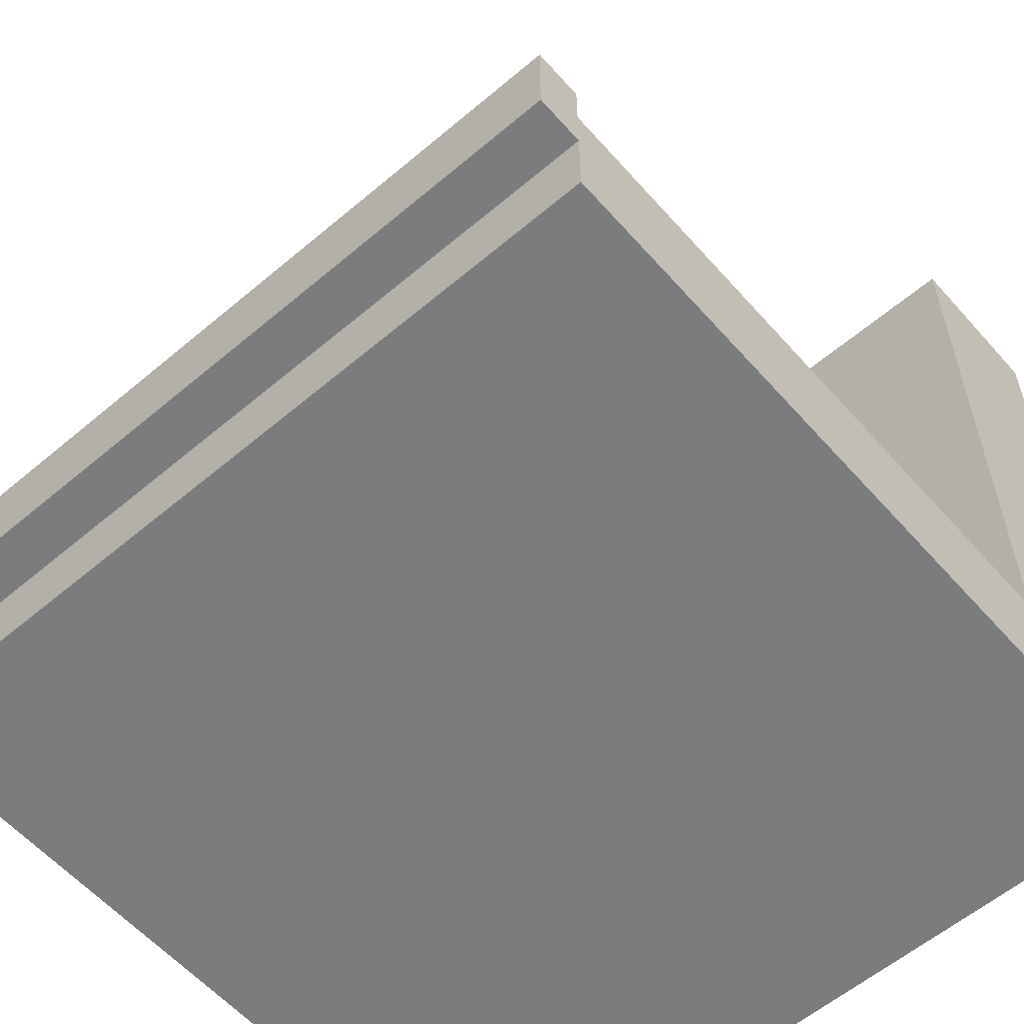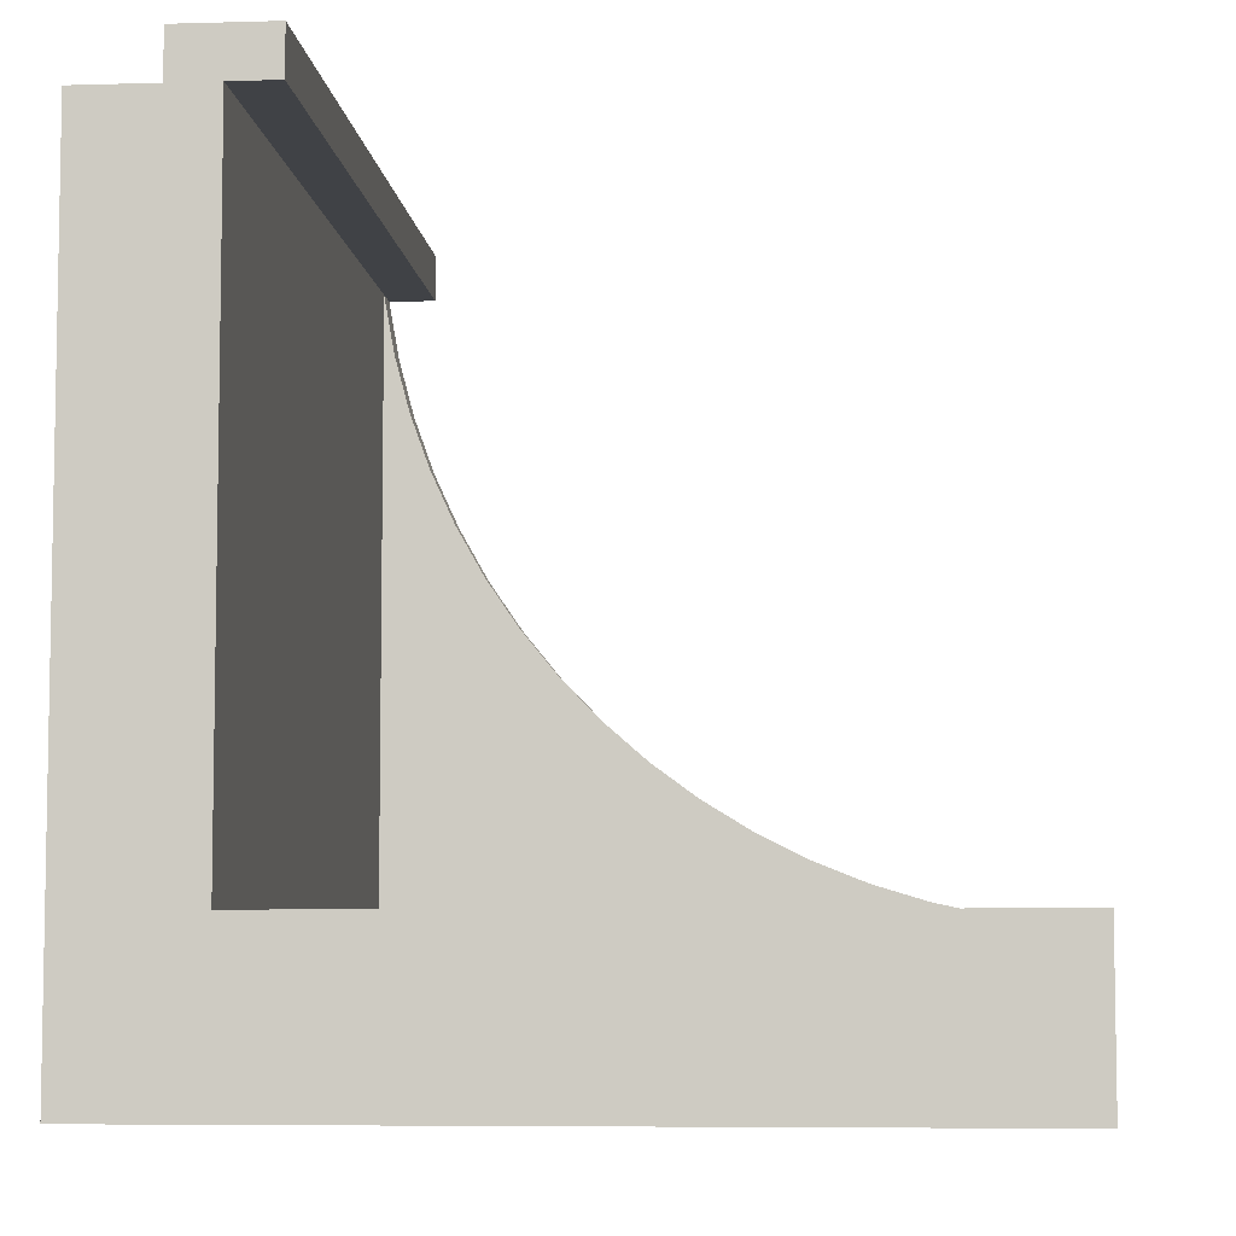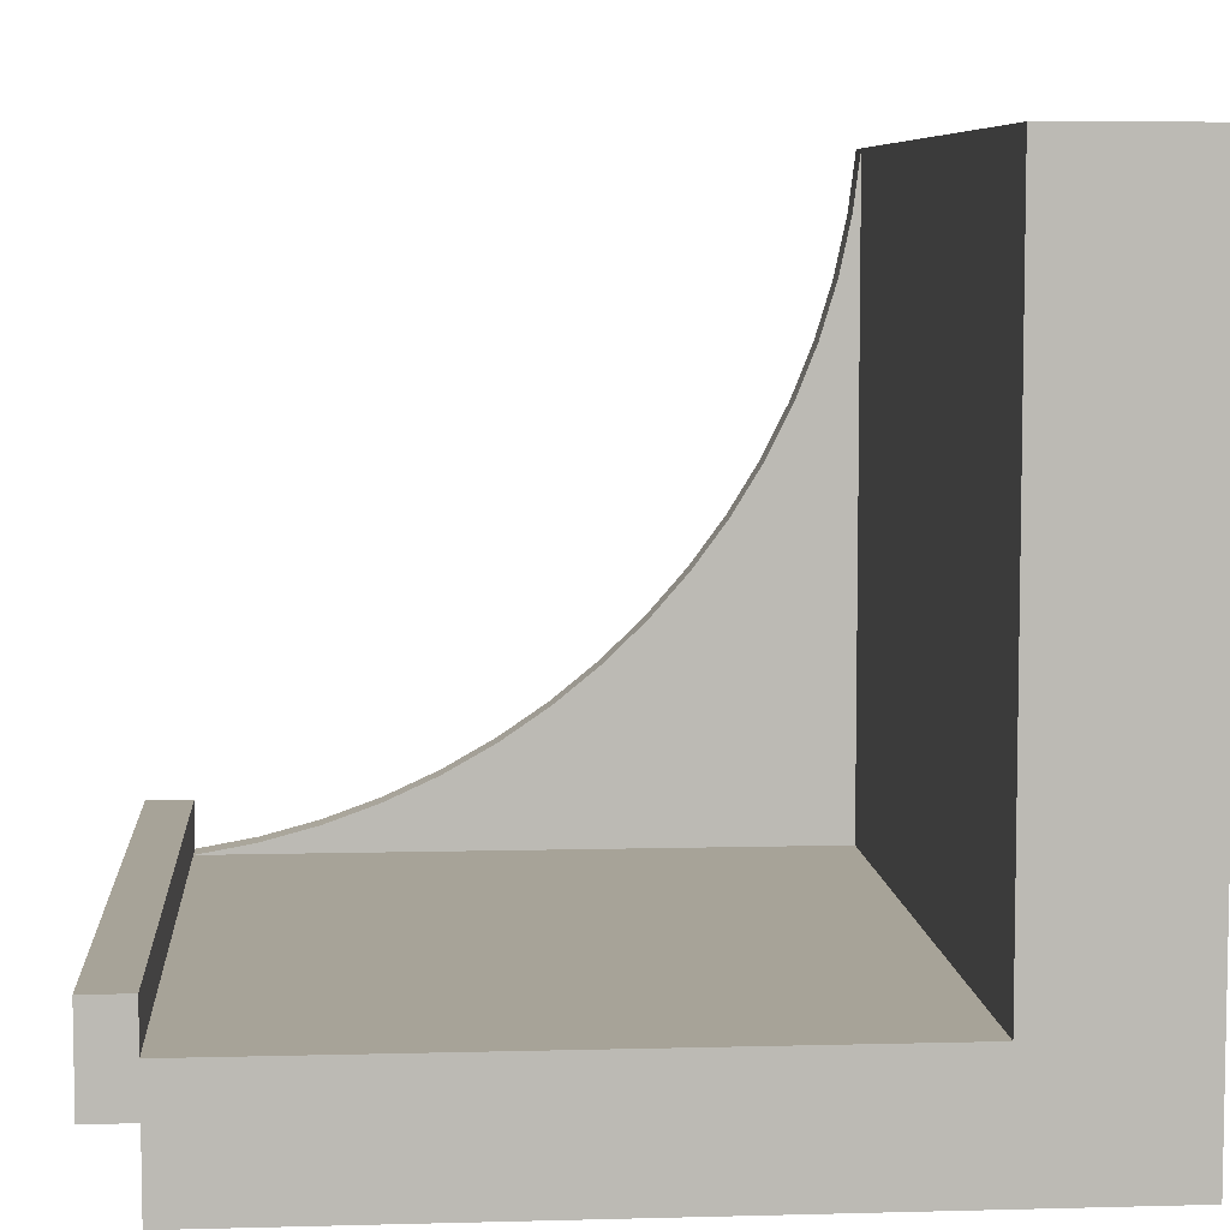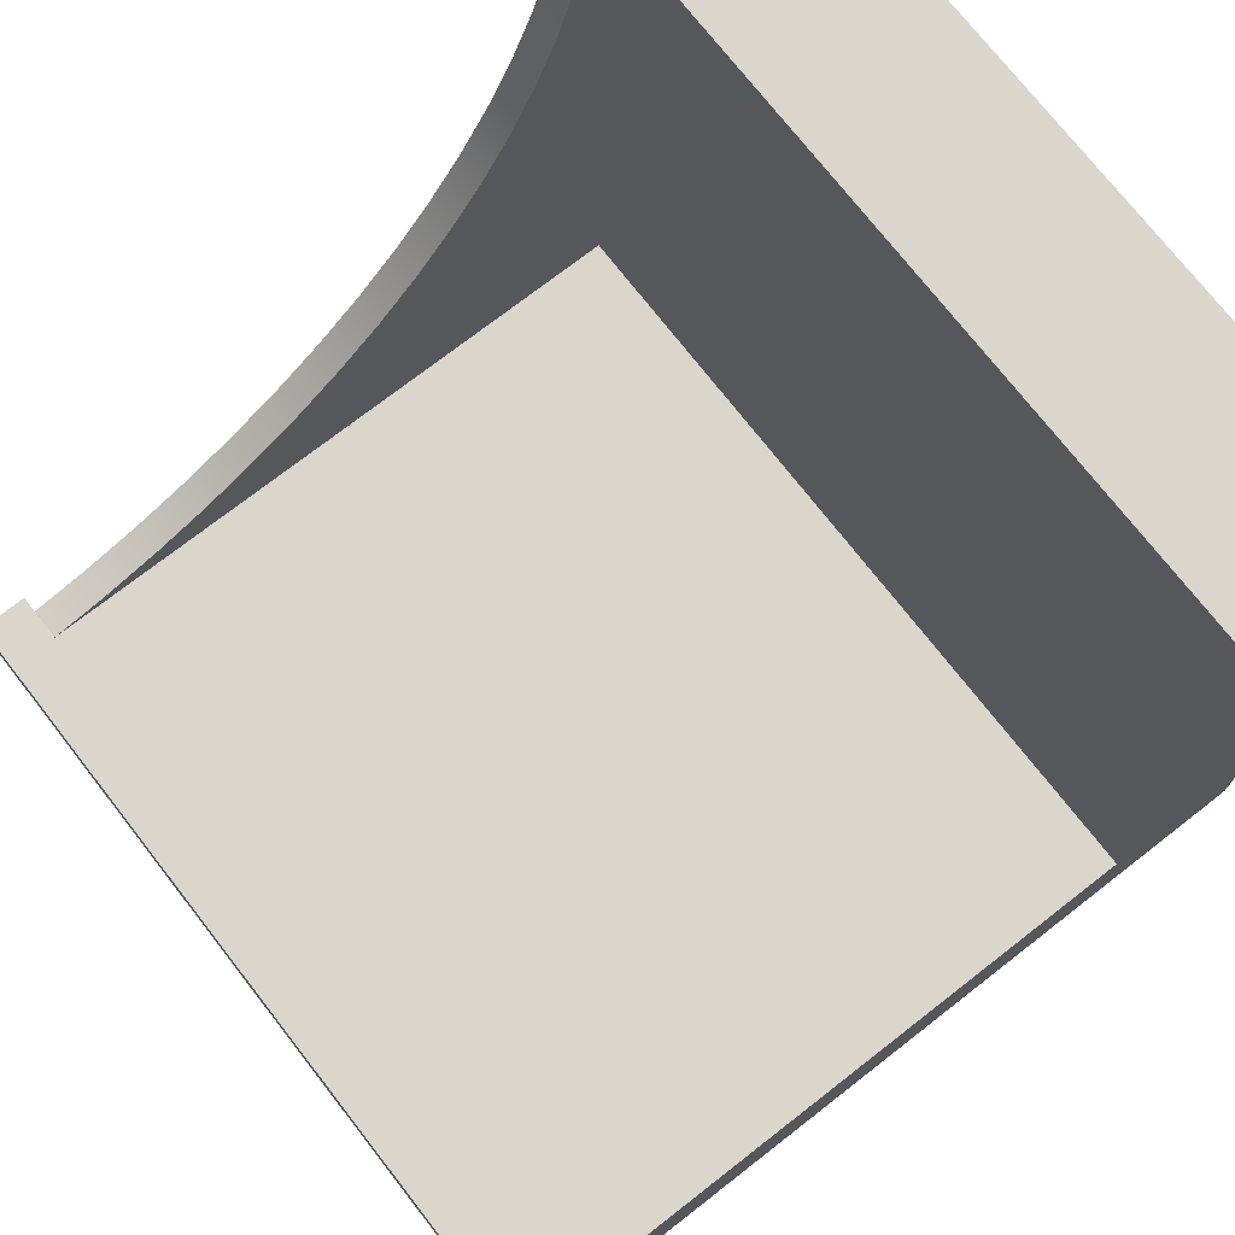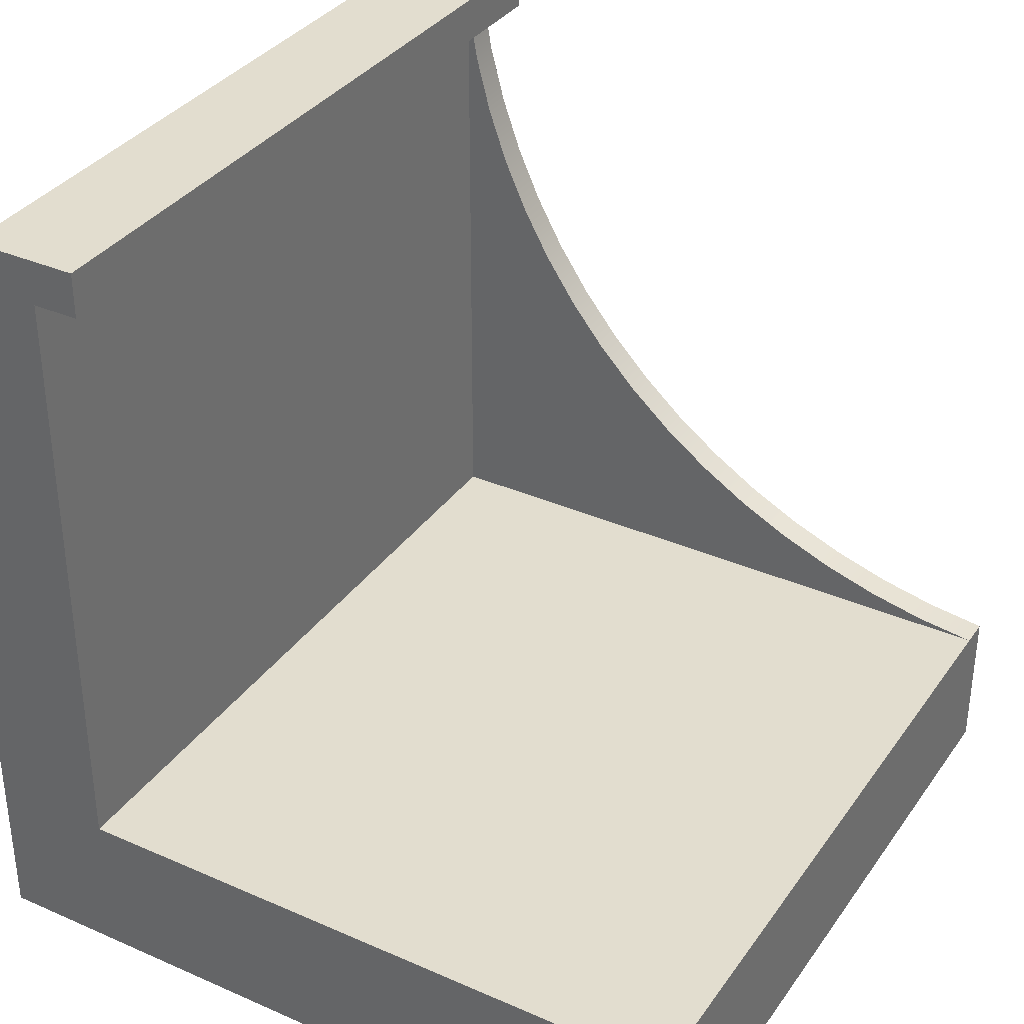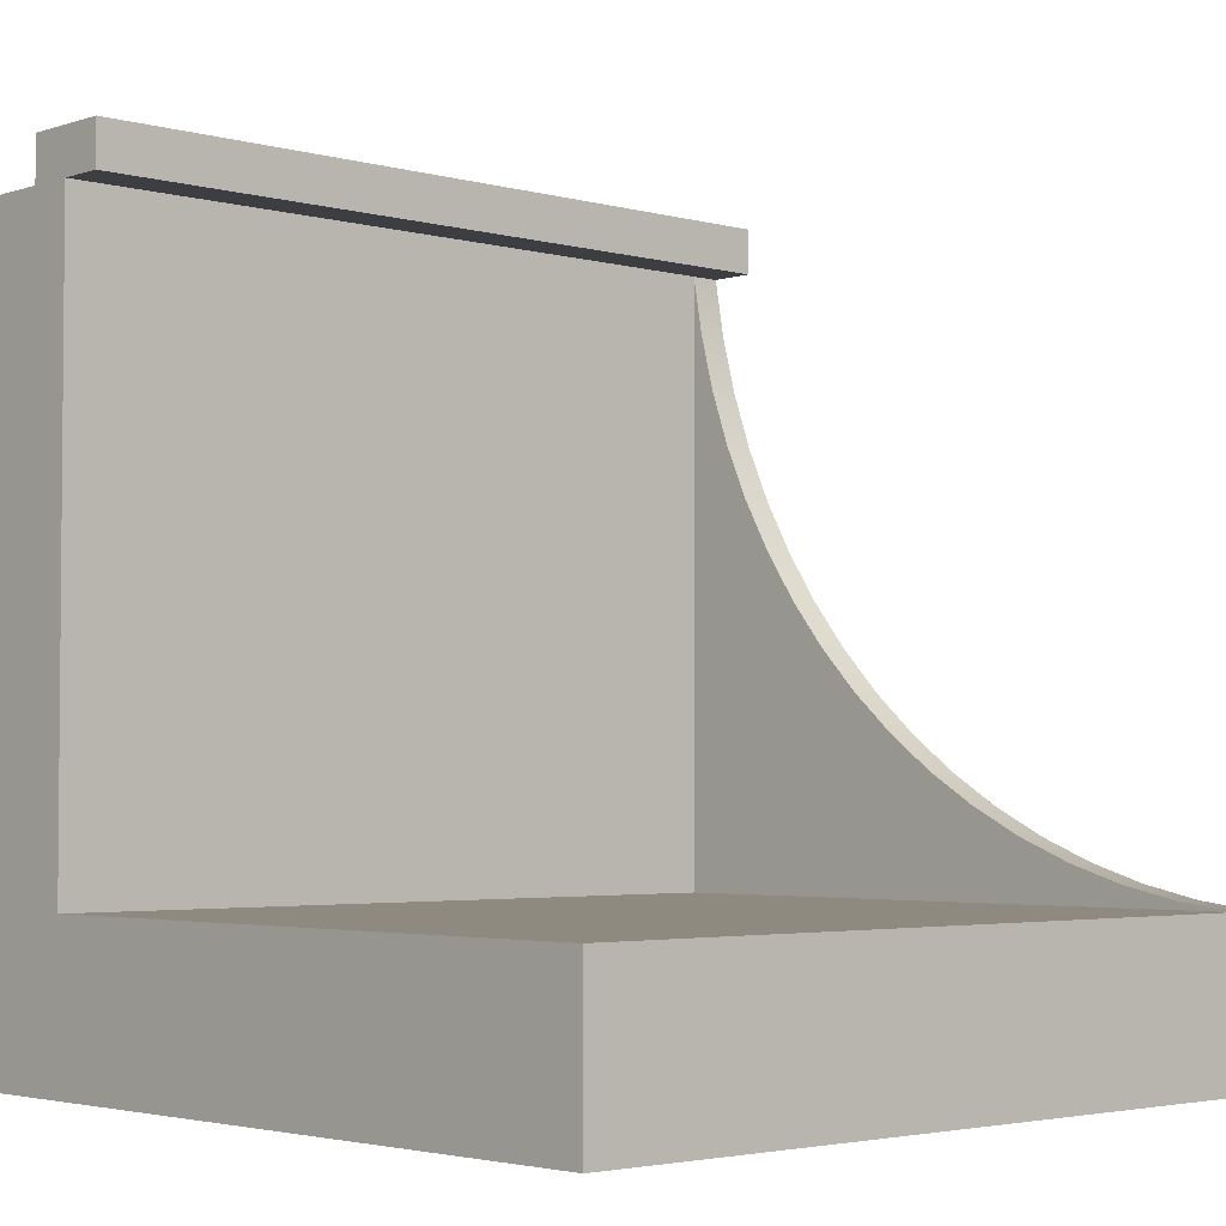
<metadata>
{"format":"obj","ext":"obj","renderer":"f3d","projection":"perspective","resolution":1024,"background":"white","views":[{"elev":-58.6,"azim":41.1,"up":"+Y"},{"elev":-6.5,"azim":95.0,"up":"+Z"},{"elev":6.8,"azim":85.5,"up":"+Y"},{"elev":73.7,"azim":52.1,"up":"+Y"},{"elev":35.0,"azim":120.3,"up":"+Z"},{"elev":-3.2,"azim":137.1,"up":"+Z"}]}
</metadata>
<code>
v 5 0.5 5.294
v 0 0.5 5.294
v 0 0.5 5
v 5 0.5 5
v 0.2 0.8 5
v 0 0.8 5
v 0 1.1 5
v 5 1.1 5
v 5 0.8 5
v 5 0.5 5.294
v 5 1.1 5.294
v 0 1.1 5.294
v 0 0.5 5.294
v 0 1.1 5.294
v 5 1.1 5.294
v 5 1.1 5
v 0 1.1 5
v 0 5 1
v 0 4.612 1.05
v 0 4.229 1.133
v 0 3.855 1.247
v 0 3.492 1.393
v 0 3.142 1.569
v 0 2.808 1.774
v 0 2.493 2.006
v 0 2.198 2.263
v 0 1.927 2.545
v 0 1.68 2.849
v 0 1.459 3.172
v 0 1.266 3.513
v 0 1.103 3.868
v 0 0.9702 4.237
v 0 0.869 4.615
v 0 0.8 5
v 0.2 0.8 5
v 0.2 0.869 4.615
v 0.2 0.9702 4.237
v 0.2 1.103 3.868
v 0.2 1.266 3.513
v 0.2 1.459 3.172
v 0.2 1.68 2.849
v 0.2 1.927 2.545
v 0.2 2.198 2.263
v 0.2 2.493 2.006
v 0.2 2.808 1.774
v 0.2 3.142 1.569
v 0.2 3.492 1.393
v 0.2 3.855 1.247
v 0.2 4.229 1.133
v 0.2 4.612 1.05
v 0.2 5 1
v 0.2 0.8 1
v 0.2 5 1
v 0.2 4.612 1.05
v 0.2 4.229 1.133
v 0.2 3.855 1.247
v 0.2 3.492 1.393
v 0.2 3.142 1.569
v 0.2 2.808 1.774
v 0.2 2.493 2.006
v 0.2 2.198 2.263
v 0.2 1.927 2.545
v 0.2 1.68 2.849
v 0.2 1.459 3.172
v 0.2 1.266 3.513
v 0.2 1.103 3.868
v 0.2 0.9702 4.237
v 0.2 0.869 4.615
v 0.2 0.8 5
v 5 0.5 5
v 0 0.5 5
v 0 0 5
v 5 0 5
v 0.2 0.8 1
v 0.2 0.8 5
v 5 0.8 5
v 5 0.8 1
v 5 0 0
v 5 5 0
v 5 5 1
v 5 0.8 1
v 5 0.8 5
v 5 1.1 5
v 5 1.1 5.294
v 5 0.5 5.294
v 5 0.5 5
v 5 0 5
v 0 0 0
v 5 0 0
v 5 0 5
v 0 0 5
v 0 5 0
v 0 0 0
v 0 0 5
v 0 0.5 5
v 0 0.5 5.294
v 0 1.1 5.294
v 0 1.1 5
v 0 0.8 5
v 0 0.869 4.615
v 0 0.9702 4.237
v 0 1.103 3.868
v 0 1.266 3.513
v 0 1.459 3.172
v 0 1.68 2.849
v 0 1.927 2.545
v 0 2.198 2.263
v 0 2.493 2.006
v 0 2.808 1.774
v 0 3.142 1.569
v 0 3.492 1.393
v 0 3.855 1.247
v 0 4.229 1.133
v 0 4.612 1.05
v 0 5 1
v 5 5 0
v 0 5 0
v 0 5 1
v 0.2 5 1
v 5 5 1
v 0.2 5 1
v 0.2 0.8 1
v 5 0.8 1
v 5 5 1
v 0 5 0
v 5 5 0
v 5 0 0
v 0 0 0
g e847ad4a-e384-11ea-a09f-54bf646e7e1f
f 2 3 1
f 1 3 4
g e8484982-e384-11ea-82ef-54bf646e7e1f
f 6 7 5
f 5 7 8
f 5 8 9
g e848beac-e384-11ea-92c9-54bf646e7e1f
f 11 12 10
f 10 12 13
g e84933da-e384-11ea-9b83-54bf646e7e1f
f 15 16 14
f 14 16 17
g e80f86c2-e384-11ea-a8c2-54bf646e7e1f
f 51 18 50
f 50 18 19
f 50 19 49
f 49 19 20
f 49 20 48
f 48 20 21
f 48 21 47
f 47 21 22
f 47 22 46
f 46 22 23
f 46 23 45
f 45 23 24
f 45 24 44
f 44 24 25
f 44 25 43
f 43 25 26
f 43 26 42
f 42 26 27
f 42 27 41
f 41 27 28
f 41 28 40
f 40 28 29
f 40 29 39
f 39 29 30
f 39 30 38
f 38 30 31
f 38 31 37
f 37 31 32
f 37 32 36
f 36 32 33
f 36 33 35
f 35 33 34
g e8104a38-e384-11ea-b4e2-54bf646e7e1f
f 53 54 52
f 52 54 55
f 52 55 56
f 56 57 52
f 52 57 58
f 52 58 59
f 59 60 52
f 52 60 61
f 52 61 62
f 62 63 52
f 52 63 64
f 52 64 65
f 65 66 52
f 52 66 67
f 52 67 68
f 68 69 52
g e7d8982c-e384-11ea-91e5-54bf646e7e1f
f 70 71 73
f 73 71 72
g e7d8e64a-e384-11ea-9312-54bf646e7e1f
f 74 75 77
f 77 75 76
g e7b2e7f6-e384-11ea-8179-54bf646e7e1f
f 87 78 81
f 81 78 79
f 81 79 80
f 87 81 86
f 86 81 82
f 86 82 85
f 85 82 84
f 84 82 83
g e7b33614-e384-11ea-abcc-54bf646e7e1f
f 88 89 91
f 91 89 90
g e7b35d14-e384-11ea-9d17-54bf646e7e1f
f 93 111 92
f 92 111 112
f 92 112 113
f 94 102 93
f 93 102 103
f 93 103 104
f 95 100 94
f 94 100 101
f 94 101 102
f 100 95 99
f 99 95 96
f 99 96 97
f 97 98 99
f 104 105 93
f 93 105 106
f 93 106 107
f 107 108 93
f 93 108 109
f 93 109 110
f 110 111 93
f 113 114 92
f 92 114 115
g e7b38428-e384-11ea-be84-54bf646e7e1f
f 120 116 119
f 119 116 117
f 119 117 118
g e7b3d262-e384-11ea-bc5a-54bf646e7e1f
f 122 123 121
f 121 123 124
g e7b3f976-e384-11ea-b86b-54bf646e7e1f
f 125 126 128
f 128 126 127

</code>
